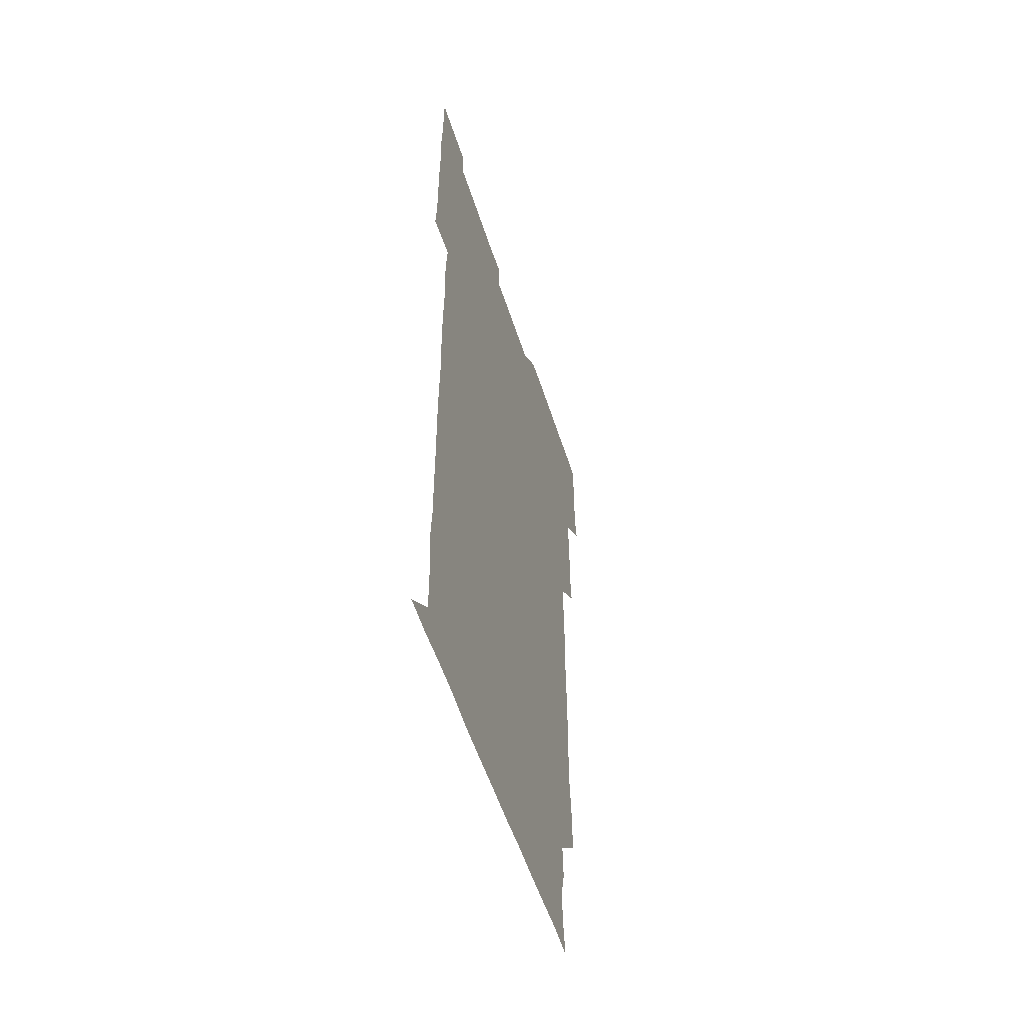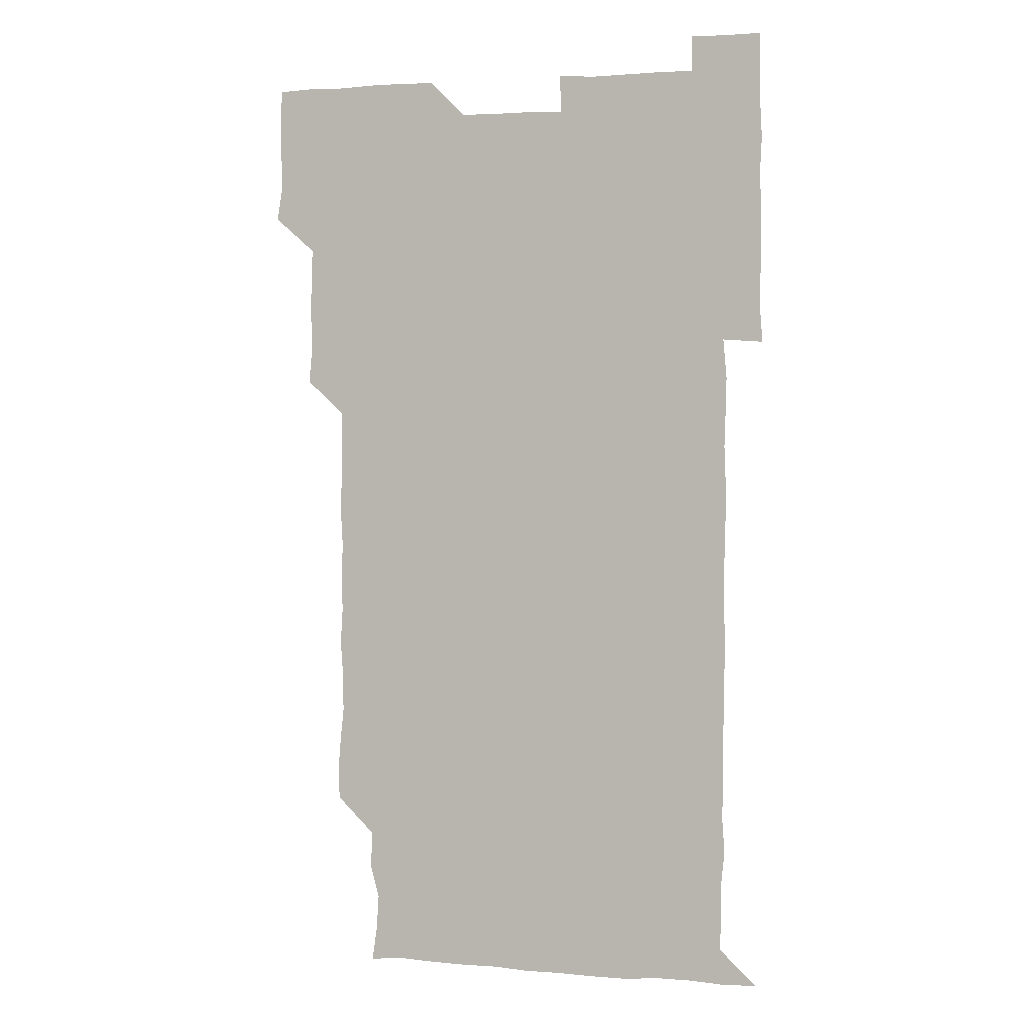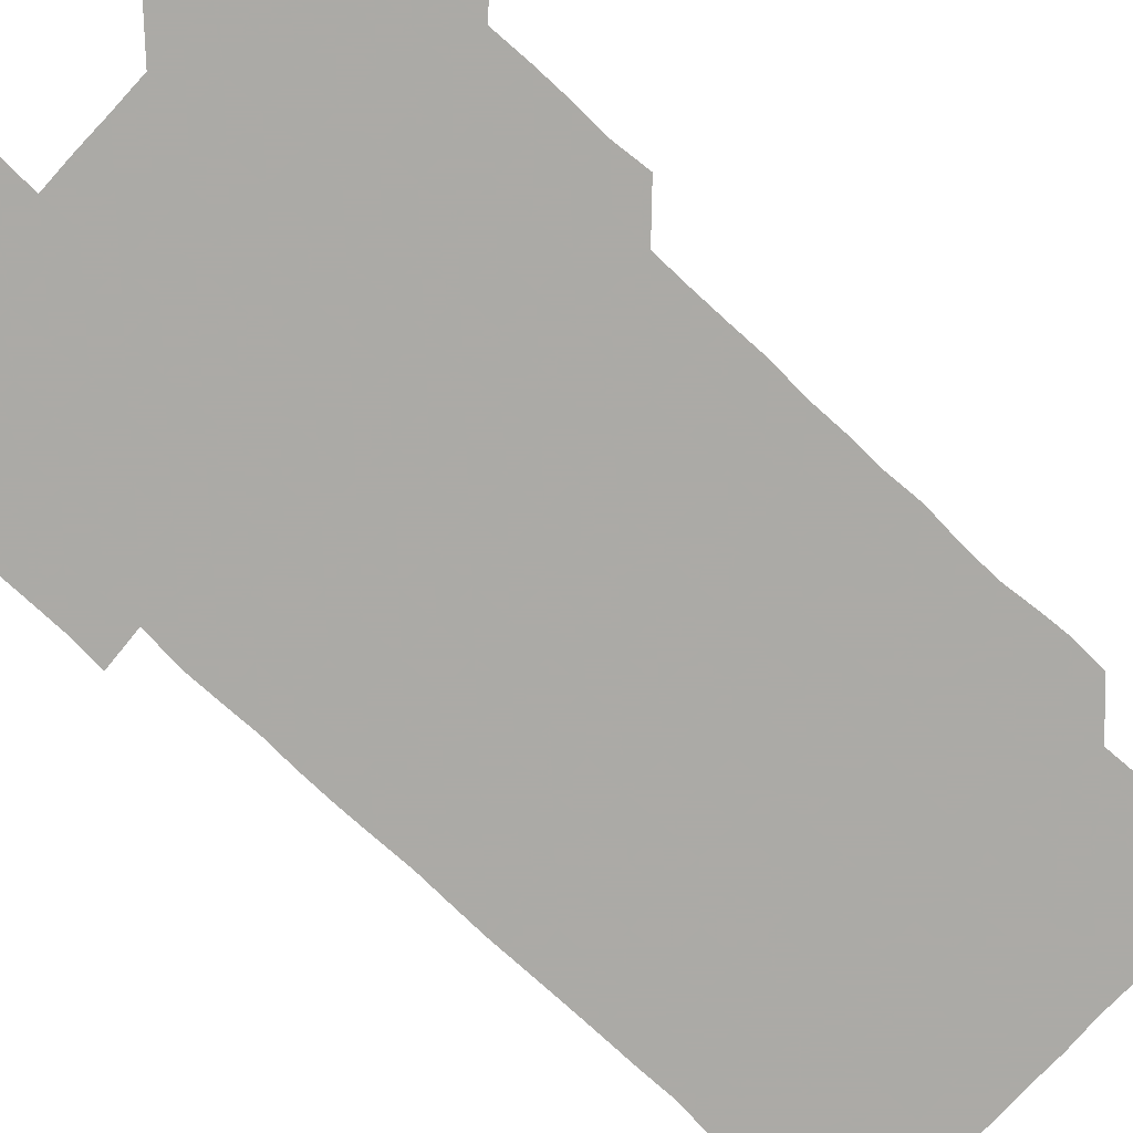
<metadata>
{"format":"obj","ext":"obj","renderer":"f3d","projection":"perspective","resolution":1024,"background":"white","views":[{"elev":-55.7,"azim":107.8,"up":"+Y"},{"elev":1.9,"azim":16.1,"up":"+Y"},{"elev":-75.9,"azim":-133.3,"up":"+Z"}]}
</metadata>
<code>
v 478.9 526.6 0
v 481 540.1 0
v 480.9 555.7 0
v 480.7 571.1 0
v 481.1 585.8 0
v 494.6 450.4 0
v 496 465.2 0
v 495.6 480.1 0
v 495.8 495 0
v 496.4 511.3 0
v 497 526.4 0
v 496.3 541 0
v 496.2 555.8 0
v 496.9 570.1 0
v 495.7 586.5 0
v 509.1 255.5 0
v 508.7 269.6 0
v 509.7 282.6 0
v 511.2 297 0
v 510.9 313.6 0
v 509.9 328.5 0
v 510.8 343.9 0
v 510.5 358.9 0
v 511 374.7 0
v 510.1 389.7 0
v 510.5 404.6 0
v 510.8 419.8 0
v 510.7 435.8 0
v 510.6 450.9 0
v 511.5 466.1 0
v 510.3 480.6 0
v 511 496 0
v 511.2 511 0
v 511.4 525.9 0
v 510.3 541.1 0
v 511.9 555.7 0
v 511.3 570.7 0
v 511 586.2 0
v 525.3 180.2 0
v 527.4 194.8 0
v 528.3 209.8 0
v 524.6 223.8 0
v 525.4 239.4 0
v 526.5 255.8 0
v 527.7 271.4 0
v 526.9 286.9 0
v 526.4 301.6 0
v 527.1 316.3 0
v 526.3 331.2 0
v 526.3 346.1 0
v 526.2 360.9 0
v 526.6 376.1 0
v 526.4 391.1 0
v 526.2 406 0
v 525.9 420.9 0
v 526.7 436.3 0
v 526.1 451.1 0
v 526.6 466.2 0
v 525.8 481 0
v 526.7 496.3 0
v 525.9 511.1 0
v 525.9 526.1 0
v 526.4 541 0
v 526.3 555.8 0
v 526.1 570.9 0
v 526 586.8 0
v 540.1 181.5 0
v 539.5 193.1 0
v 542.3 212.2 0
v 540.9 226.2 0
v 540.8 240.9 0
v 541.9 256.6 0
v 541.7 271.5 0
v 541.5 286.5 0
v 541.8 301.8 0
v 541.4 316.3 0
v 541 331.2 0
v 542.4 347.3 0
v 541.4 361.3 0
v 541.4 376.3 0
v 541.5 391.4 0
v 541.1 406.1 0
v 541.2 421.2 0
v 540.8 435.9 0
v 541.2 451.1 0
v 541.2 466.2 0
v 541.2 481.2 0
v 541.2 496.1 0
v 541.1 511 0
v 541.5 526 0
v 541.3 540.8 0
v 541.6 555.1 0
v 540.9 571.1 0
v 540.6 586.8 0
v 554.2 180.9 0
v 555.8 196.6 0
v 556.8 211.9 0
v 556.7 227 0
v 556.9 242.3 0
v 556.7 256.8 0
v 556.3 271.3 0
v 556.5 286.6 0
v 556.3 301.3 0
v 556.2 316.2 0
v 556.2 331.3 0
v 555.9 345.8 0
v 556.3 361.3 0
v 556.3 376.3 0
v 556.1 391.1 0
v 556.6 406.6 0
v 556.3 421.3 0
v 556.2 436.2 0
v 556.1 451.1 0
v 556.3 466.2 0
v 556.4 481.2 0
v 556.2 496.1 0
v 556.2 511.1 0
v 556.1 526 0
v 556.3 540.8 0
v 556.2 555.5 0
v 555.9 570.6 0
v 555 586.5 0
v 569.3 180.5 0
v 570.6 196.8 0
v 572.2 212.9 0
v 571.7 226.9 0
v 571.3 241.4 0
v 571.3 256.6 0
v 571.4 271.6 0
v 571.1 286.2 0
v 571 301.1 0
v 571.2 316.3 0
v 571.3 331.5 0
v 571.2 346.4 0
v 571.7 361.8 0
v 571.3 376.3 0
v 570.8 390.8 0
v 571.2 406.3 0
v 571 420.9 0
v 571.4 436.5 0
v 571.2 451.2 0
v 571.1 466.1 0
v 571.1 481.1 0
v 571 496 0
v 571.1 511 0
v 571.2 526 0
v 571.3 540.7 0
v 571 555.8 0
v 570.2 571.3 0
v 585.4 180.7 0
v 585.8 194 0
v 585.7 212 0
v 586.4 227.1 0
v 586.4 241.9 0
v 586 255.9 0
v 586.2 271.6 0
v 586 286.1 0
v 586 301.2 0
v 586.3 316.8 0
v 586.1 331.4 0
v 585.9 345.2 0
v 586.1 361.8 0
v 586.4 376.7 0
v 586.1 391.2 0
v 586.1 406.1 0
v 585.7 420.5 0
v 586.1 436.4 0
v 586.1 451.2 0
v 586 466.1 0
v 586.1 481.1 0
v 586.1 496.1 0
v 586.2 511.1 0
v 586 526 0
v 586.1 540.7 0
v 586.1 555.8 0
v 585.6 571.1 0
v 600.1 179.9 0
v 601.3 195.9 0
v 600.8 211.8 0
v 601.1 227.1 0
v 601.1 241.6 0
v 600.8 255.6 0
v 601 271.7 0
v 601.1 286.1 0
v 601.1 301.5 0
v 601 316 0
v 601 331 0
v 601.3 346.1 0
v 601 360.8 0
v 601 376.8 0
v 601.1 391.2 0
v 601.1 406.3 0
v 601 421.1 0
v 601 436 0
v 601.1 451.3 0
v 601.1 466.2 0
v 601 481 0
v 601.1 496.2 0
v 601.2 511.1 0
v 601.1 525.9 0
v 601 541.1 0
v 601.1 555.8 0
v 600.8 571.2 0
v 615.5 180 0
v 616.3 196.8 0
v 616.1 210.9 0
v 615.7 226.7 0
v 615.8 242 0
v 616 256.7 0
v 616 271.1 0
v 616.1 286.6 0
v 615.9 301.2 0
v 615.9 316.7 0
v 615.9 330 0
v 616.1 346.8 0
v 616 361.3 0
v 616 375.9 0
v 616 391.3 0
v 616 406 0
v 616 421.4 0
v 616 435.9 0
v 615.9 451.5 0
v 616 466.1 0
v 616 481 0
v 616 496.1 0
v 616 511.1 0
v 616 526 0
v 616.1 540.7 0
v 616.1 555.9 0
v 616.4 570.8 0
v 615.8 586.8 0
v 631 179.6 0
v 630.8 196.8 0
v 631.2 212 0
v 630.9 226.5 0
v 630.8 241.4 0
v 630.7 256.4 0
v 631.1 270.5 0
v 630.7 287.1 0
v 630.9 301.6 0
v 630.9 316.1 0
v 631.1 331.8 0
v 630.9 346.7 0
v 630.9 361.4 0
v 631 376.1 0
v 630.8 391.4 0
v 630.9 406.3 0
v 631 421 0
v 630.9 436.3 0
v 630.9 451.2 0
v 630.9 466.2 0
v 630.8 481.1 0
v 631.1 495.9 0
v 630.8 511.2 0
v 631 526 0
v 631 540.9 0
v 631 555.7 0
v 630.9 571.1 0
v 630.8 585.6 0
v 646.4 179.6 0
v 645.6 196.1 0
v 645.6 212.1 0
v 645.6 227.1 0
v 645.9 241.2 0
v 646.3 255.1 0
v 645.8 271.5 0
v 645.9 286.2 0
v 645.6 301.6 0
v 646.1 315.7 0
v 645.6 331.8 0
v 645.7 346.5 0
v 645.7 361.5 0
v 645.8 376.2 0
v 645.9 391.1 0
v 645.8 406.2 0
v 645.8 421.3 0
v 645.9 436.1 0
v 645.9 451.1 0
v 645.8 466.2 0
v 645.9 481.1 0
v 645.9 496.1 0
v 646.1 510.9 0
v 645.8 526.1 0
v 645.8 540.9 0
v 645.9 555.8 0
v 645.9 571.3 0
v 646 585.8 0
v 661.6 180.9 0
v 661 196.2 0
v 660.4 212.1 0
v 660.4 226.8 0
v 660.6 241.5 0
v 660.5 257.1 0
v 661 271 0
v 660.5 286.7 0
v 660.8 301.2 0
v 660.5 316.8 0
v 660.9 331.2 0
v 660.9 346 0
v 660.7 361.2 0
v 660.4 376.6 0
v 660.7 391.3 0
v 660.6 406.3 0
v 660.6 421.3 0
v 660.7 436.2 0
v 660.6 451.3 0
v 660.7 466.2 0
v 660.8 481.1 0
v 660.4 496.3 0
v 660.8 511 0
v 660.7 526.1 0
v 661 541 0
v 660.9 556 0
v 661 571 0
v 661 586.1 0
v 676.9 181 0
v 676.6 195 0
v 675.7 210.8 0
v 675.6 226.1 0
v 675.8 241.2 0
v 675.6 256.1 0
v 675.7 271.1 0
v 675.4 286.4 0
v 675.6 301.2 0
v 675.2 316.7 0
v 675.3 331.4 0
v 675.5 346.2 0
v 675.3 361.3 0
v 675.6 376.1 0
v 676.4 390.8 0
v 675.4 406.3 0
v 675.9 420.9 0
v 675.4 436.3 0
v 675.7 451.2 0
v 675.6 466.3 0
v 675.7 481.1 0
v 675.6 496.3 0
v 675.2 511.2 0
v 675.9 526 0
v 675.3 541.3 0
v 675.7 555.9 0
v 675.8 570.6 0
v 675.9 586 0
v 676 601 0
v 691.8 180.1 0
v 690 195.7 0
v 690.2 210 0
v 690.3 225.1 0
v 691.7 239.4 0
v 690.7 254.7 0
v 691 269.6 0
v 691 284.7 0
v 691.1 299.7 0
v 691.4 314.7 0
v 691.6 329.6 0
v 691.3 344.6 0
v 691 360.1 0
v 691.4 375.3 0
v 691.8 390.1 0
v 691.7 404.9 0
v 691.1 420.2 0
v 691.6 435.4 0
v 691.9 450.5 0
v 690.5 467.4 0
v 690.7 480.8 0
v 691.4 495.7 0
v 690.4 511.2 0
v 690.9 525.9 0
v 690.4 541.2 0
v 690.2 556.2 0
v 690.1 570.7 0
v 690.8 585.6 0
v 691 600.8 0
v 705.6 180.7 0
v 707.8 466.1 0
v 706.7 480.2 0
v 706.8 495.1 0
v 707 510.3 0
v 706.9 525.2 0
v 706.4 540.5 0
v 707.2 555.6 0
v 706.4 570.8 0
v 706.2 585.9 0
v 706.1 600.9 0
f 10 11 1
f 1 11 2
f 11 12 2
f 2 12 3
f 12 13 3
f 3 13 4
f 13 14 4
f 4 14 5
f 14 15 5
f 28 29 6
f 6 29 7
f 29 30 7
f 7 30 8
f 30 31 8
f 8 31 9
f 31 32 9
f 9 32 10
f 32 33 10
f 10 33 11
f 33 34 11
f 11 34 12
f 34 35 12
f 12 35 13
f 35 36 13
f 13 36 14
f 36 37 14
f 14 37 15
f 37 38 15
f 43 44 16
f 16 44 17
f 44 45 17
f 17 45 18
f 45 46 18
f 18 46 19
f 46 47 19
f 19 47 20
f 47 48 20
f 20 48 21
f 48 49 21
f 21 49 22
f 49 50 22
f 22 50 23
f 50 51 23
f 23 51 24
f 51 52 24
f 24 52 25
f 52 53 25
f 25 53 26
f 53 54 26
f 26 54 27
f 54 55 27
f 27 55 28
f 55 56 28
f 28 56 29
f 56 57 29
f 29 57 30
f 57 58 30
f 30 58 31
f 58 59 31
f 31 59 32
f 59 60 32
f 32 60 33
f 60 61 33
f 33 61 34
f 61 62 34
f 34 62 35
f 62 63 35
f 35 63 36
f 63 64 36
f 36 64 37
f 64 65 37
f 37 65 38
f 65 66 38
f 39 67 40
f 67 68 40
f 40 68 41
f 68 69 41
f 41 69 42
f 69 70 42
f 42 70 43
f 70 71 43
f 43 71 44
f 71 72 44
f 44 72 45
f 72 73 45
f 45 73 46
f 73 74 46
f 46 74 47
f 74 75 47
f 47 75 48
f 75 76 48
f 48 76 49
f 76 77 49
f 49 77 50
f 77 78 50
f 50 78 51
f 78 79 51
f 51 79 52
f 79 80 52
f 52 80 53
f 80 81 53
f 53 81 54
f 81 82 54
f 54 82 55
f 82 83 55
f 55 83 56
f 83 84 56
f 56 84 57
f 84 85 57
f 57 85 58
f 85 86 58
f 58 86 59
f 86 87 59
f 59 87 60
f 87 88 60
f 60 88 61
f 88 89 61
f 61 89 62
f 89 90 62
f 62 90 63
f 90 91 63
f 63 91 64
f 91 92 64
f 64 92 65
f 92 93 65
f 65 93 66
f 93 94 66
f 67 95 68
f 95 96 68
f 68 96 69
f 96 97 69
f 69 97 70
f 97 98 70
f 70 98 71
f 98 99 71
f 71 99 72
f 99 100 72
f 72 100 73
f 100 101 73
f 73 101 74
f 101 102 74
f 74 102 75
f 102 103 75
f 75 103 76
f 103 104 76
f 76 104 77
f 104 105 77
f 77 105 78
f 105 106 78
f 78 106 79
f 106 107 79
f 79 107 80
f 107 108 80
f 80 108 81
f 108 109 81
f 81 109 82
f 109 110 82
f 82 110 83
f 110 111 83
f 83 111 84
f 111 112 84
f 84 112 85
f 112 113 85
f 85 113 86
f 113 114 86
f 86 114 87
f 114 115 87
f 87 115 88
f 115 116 88
f 88 116 89
f 116 117 89
f 89 117 90
f 117 118 90
f 90 118 91
f 118 119 91
f 91 119 92
f 119 120 92
f 92 120 93
f 120 121 93
f 93 121 94
f 121 122 94
f 95 123 96
f 123 124 96
f 96 124 97
f 124 125 97
f 97 125 98
f 125 126 98
f 98 126 99
f 126 127 99
f 99 127 100
f 127 128 100
f 100 128 101
f 128 129 101
f 101 129 102
f 129 130 102
f 102 130 103
f 130 131 103
f 103 131 104
f 131 132 104
f 104 132 105
f 132 133 105
f 105 133 106
f 133 134 106
f 106 134 107
f 134 135 107
f 107 135 108
f 135 136 108
f 108 136 109
f 136 137 109
f 109 137 110
f 137 138 110
f 110 138 111
f 138 139 111
f 111 139 112
f 139 140 112
f 112 140 113
f 140 141 113
f 113 141 114
f 141 142 114
f 114 142 115
f 142 143 115
f 115 143 116
f 143 144 116
f 116 144 117
f 144 145 117
f 117 145 118
f 145 146 118
f 118 146 119
f 146 147 119
f 119 147 120
f 147 148 120
f 120 148 121
f 148 149 121
f 121 149 122
f 123 150 124
f 150 151 124
f 124 151 125
f 151 152 125
f 125 152 126
f 152 153 126
f 126 153 127
f 153 154 127
f 127 154 128
f 154 155 128
f 128 155 129
f 155 156 129
f 129 156 130
f 156 157 130
f 130 157 131
f 157 158 131
f 131 158 132
f 158 159 132
f 132 159 133
f 159 160 133
f 133 160 134
f 160 161 134
f 134 161 135
f 161 162 135
f 135 162 136
f 162 163 136
f 136 163 137
f 163 164 137
f 137 164 138
f 164 165 138
f 138 165 139
f 165 166 139
f 139 166 140
f 166 167 140
f 140 167 141
f 167 168 141
f 141 168 142
f 168 169 142
f 142 169 143
f 169 170 143
f 143 170 144
f 170 171 144
f 144 171 145
f 171 172 145
f 145 172 146
f 172 173 146
f 146 173 147
f 173 174 147
f 147 174 148
f 174 175 148
f 148 175 149
f 175 176 149
f 150 177 151
f 177 178 151
f 151 178 152
f 178 179 152
f 152 179 153
f 179 180 153
f 153 180 154
f 180 181 154
f 154 181 155
f 181 182 155
f 155 182 156
f 182 183 156
f 156 183 157
f 183 184 157
f 157 184 158
f 184 185 158
f 158 185 159
f 185 186 159
f 159 186 160
f 186 187 160
f 160 187 161
f 187 188 161
f 161 188 162
f 188 189 162
f 162 189 163
f 189 190 163
f 163 190 164
f 190 191 164
f 164 191 165
f 191 192 165
f 165 192 166
f 192 193 166
f 166 193 167
f 193 194 167
f 167 194 168
f 194 195 168
f 168 195 169
f 195 196 169
f 169 196 170
f 196 197 170
f 170 197 171
f 197 198 171
f 171 198 172
f 198 199 172
f 172 199 173
f 199 200 173
f 173 200 174
f 200 201 174
f 174 201 175
f 201 202 175
f 175 202 176
f 202 203 176
f 177 204 178
f 204 205 178
f 178 205 179
f 205 206 179
f 179 206 180
f 206 207 180
f 180 207 181
f 207 208 181
f 181 208 182
f 208 209 182
f 182 209 183
f 209 210 183
f 183 210 184
f 210 211 184
f 184 211 185
f 211 212 185
f 185 212 186
f 212 213 186
f 186 213 187
f 213 214 187
f 187 214 188
f 214 215 188
f 188 215 189
f 215 216 189
f 189 216 190
f 216 217 190
f 190 217 191
f 217 218 191
f 191 218 192
f 218 219 192
f 192 219 193
f 219 220 193
f 193 220 194
f 220 221 194
f 194 221 195
f 221 222 195
f 195 222 196
f 222 223 196
f 196 223 197
f 223 224 197
f 197 224 198
f 224 225 198
f 198 225 199
f 225 226 199
f 199 226 200
f 226 227 200
f 200 227 201
f 227 228 201
f 201 228 202
f 228 229 202
f 202 229 203
f 229 230 203
f 204 232 205
f 232 233 205
f 205 233 206
f 233 234 206
f 206 234 207
f 234 235 207
f 207 235 208
f 235 236 208
f 208 236 209
f 236 237 209
f 209 237 210
f 237 238 210
f 210 238 211
f 238 239 211
f 211 239 212
f 239 240 212
f 212 240 213
f 240 241 213
f 213 241 214
f 241 242 214
f 214 242 215
f 242 243 215
f 215 243 216
f 243 244 216
f 216 244 217
f 244 245 217
f 217 245 218
f 245 246 218
f 218 246 219
f 246 247 219
f 219 247 220
f 247 248 220
f 220 248 221
f 248 249 221
f 221 249 222
f 249 250 222
f 222 250 223
f 250 251 223
f 223 251 224
f 251 252 224
f 224 252 225
f 252 253 225
f 225 253 226
f 253 254 226
f 226 254 227
f 254 255 227
f 227 255 228
f 255 256 228
f 228 256 229
f 256 257 229
f 229 257 230
f 257 258 230
f 230 258 231
f 258 259 231
f 232 260 233
f 260 261 233
f 233 261 234
f 261 262 234
f 234 262 235
f 262 263 235
f 235 263 236
f 263 264 236
f 236 264 237
f 264 265 237
f 237 265 238
f 265 266 238
f 238 266 239
f 266 267 239
f 239 267 240
f 267 268 240
f 240 268 241
f 268 269 241
f 241 269 242
f 269 270 242
f 242 270 243
f 270 271 243
f 243 271 244
f 271 272 244
f 244 272 245
f 272 273 245
f 245 273 246
f 273 274 246
f 246 274 247
f 274 275 247
f 247 275 248
f 275 276 248
f 248 276 249
f 276 277 249
f 249 277 250
f 277 278 250
f 250 278 251
f 278 279 251
f 251 279 252
f 279 280 252
f 252 280 253
f 280 281 253
f 253 281 254
f 281 282 254
f 254 282 255
f 282 283 255
f 255 283 256
f 283 284 256
f 256 284 257
f 284 285 257
f 257 285 258
f 285 286 258
f 258 286 259
f 286 287 259
f 260 288 261
f 288 289 261
f 261 289 262
f 289 290 262
f 262 290 263
f 290 291 263
f 263 291 264
f 291 292 264
f 264 292 265
f 292 293 265
f 265 293 266
f 293 294 266
f 266 294 267
f 294 295 267
f 267 295 268
f 295 296 268
f 268 296 269
f 296 297 269
f 269 297 270
f 297 298 270
f 270 298 271
f 298 299 271
f 271 299 272
f 299 300 272
f 272 300 273
f 300 301 273
f 273 301 274
f 301 302 274
f 274 302 275
f 302 303 275
f 275 303 276
f 303 304 276
f 276 304 277
f 304 305 277
f 277 305 278
f 305 306 278
f 278 306 279
f 306 307 279
f 279 307 280
f 307 308 280
f 280 308 281
f 308 309 281
f 281 309 282
f 309 310 282
f 282 310 283
f 310 311 283
f 283 311 284
f 311 312 284
f 284 312 285
f 312 313 285
f 285 313 286
f 313 314 286
f 286 314 287
f 314 315 287
f 288 316 289
f 316 317 289
f 289 317 290
f 317 318 290
f 290 318 291
f 318 319 291
f 291 319 292
f 319 320 292
f 292 320 293
f 320 321 293
f 293 321 294
f 321 322 294
f 294 322 295
f 322 323 295
f 295 323 296
f 323 324 296
f 296 324 297
f 324 325 297
f 297 325 298
f 325 326 298
f 298 326 299
f 326 327 299
f 299 327 300
f 327 328 300
f 300 328 301
f 328 329 301
f 301 329 302
f 329 330 302
f 302 330 303
f 330 331 303
f 303 331 304
f 331 332 304
f 304 332 305
f 332 333 305
f 305 333 306
f 333 334 306
f 306 334 307
f 334 335 307
f 307 335 308
f 335 336 308
f 308 336 309
f 336 337 309
f 309 337 310
f 337 338 310
f 310 338 311
f 338 339 311
f 311 339 312
f 339 340 312
f 312 340 313
f 340 341 313
f 313 341 314
f 341 342 314
f 314 342 315
f 342 343 315
f 316 345 317
f 345 346 317
f 317 346 318
f 346 347 318
f 318 347 319
f 347 348 319
f 319 348 320
f 348 349 320
f 320 349 321
f 349 350 321
f 321 350 322
f 350 351 322
f 322 351 323
f 351 352 323
f 323 352 324
f 352 353 324
f 324 353 325
f 353 354 325
f 325 354 326
f 354 355 326
f 326 355 327
f 355 356 327
f 327 356 328
f 356 357 328
f 328 357 329
f 357 358 329
f 329 358 330
f 358 359 330
f 330 359 331
f 359 360 331
f 331 360 332
f 360 361 332
f 332 361 333
f 361 362 333
f 333 362 334
f 362 363 334
f 334 363 335
f 363 364 335
f 335 364 336
f 364 365 336
f 336 365 337
f 365 366 337
f 337 366 338
f 366 367 338
f 338 367 339
f 367 368 339
f 339 368 340
f 368 369 340
f 340 369 341
f 369 370 341
f 341 370 342
f 370 371 342
f 342 371 343
f 371 372 343
f 343 372 344
f 372 373 344
f 345 374 346
f 364 375 365
f 375 376 365
f 365 376 366
f 376 377 366
f 366 377 367
f 377 378 367
f 367 378 368
f 378 379 368
f 368 379 369
f 379 380 369
f 369 380 370
f 380 381 370
f 370 381 371
f 381 382 371
f 371 382 372
f 382 383 372
f 372 383 373
f 383 384 373

</code>
